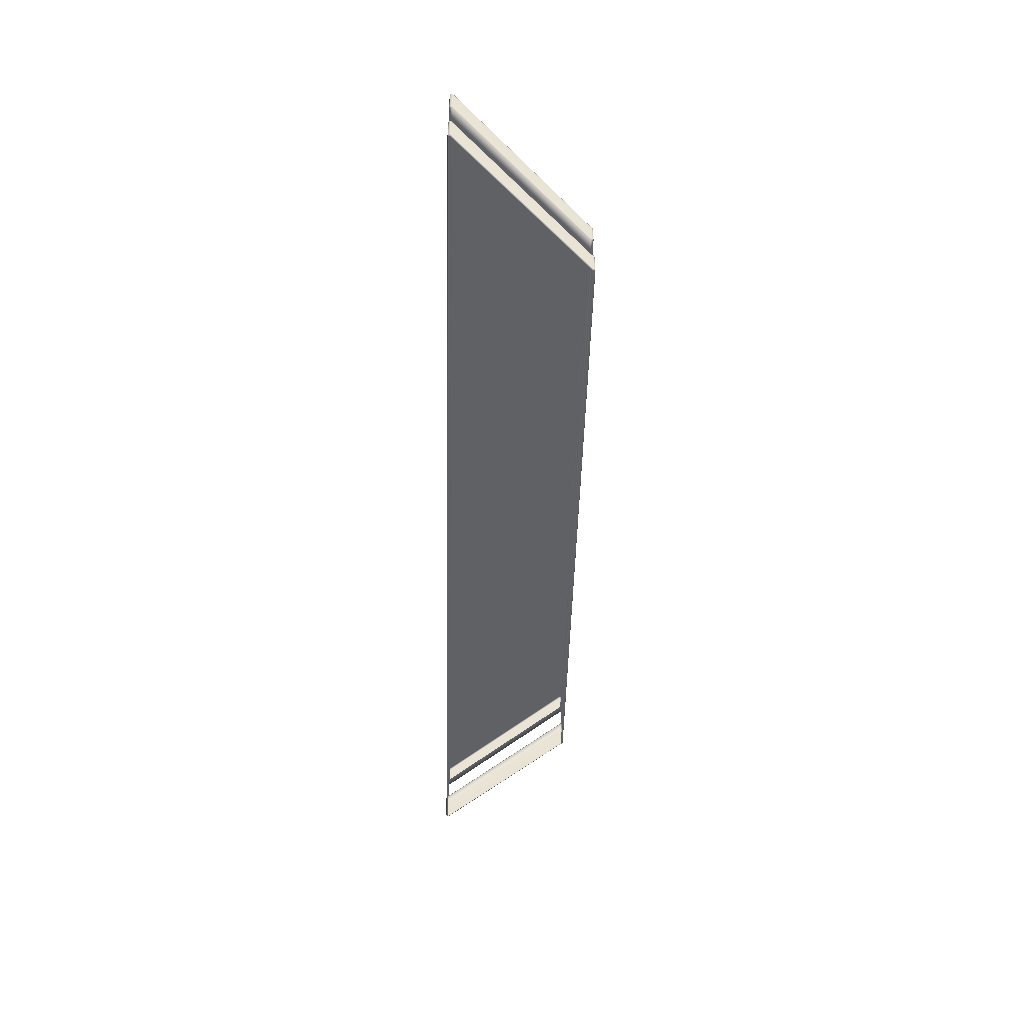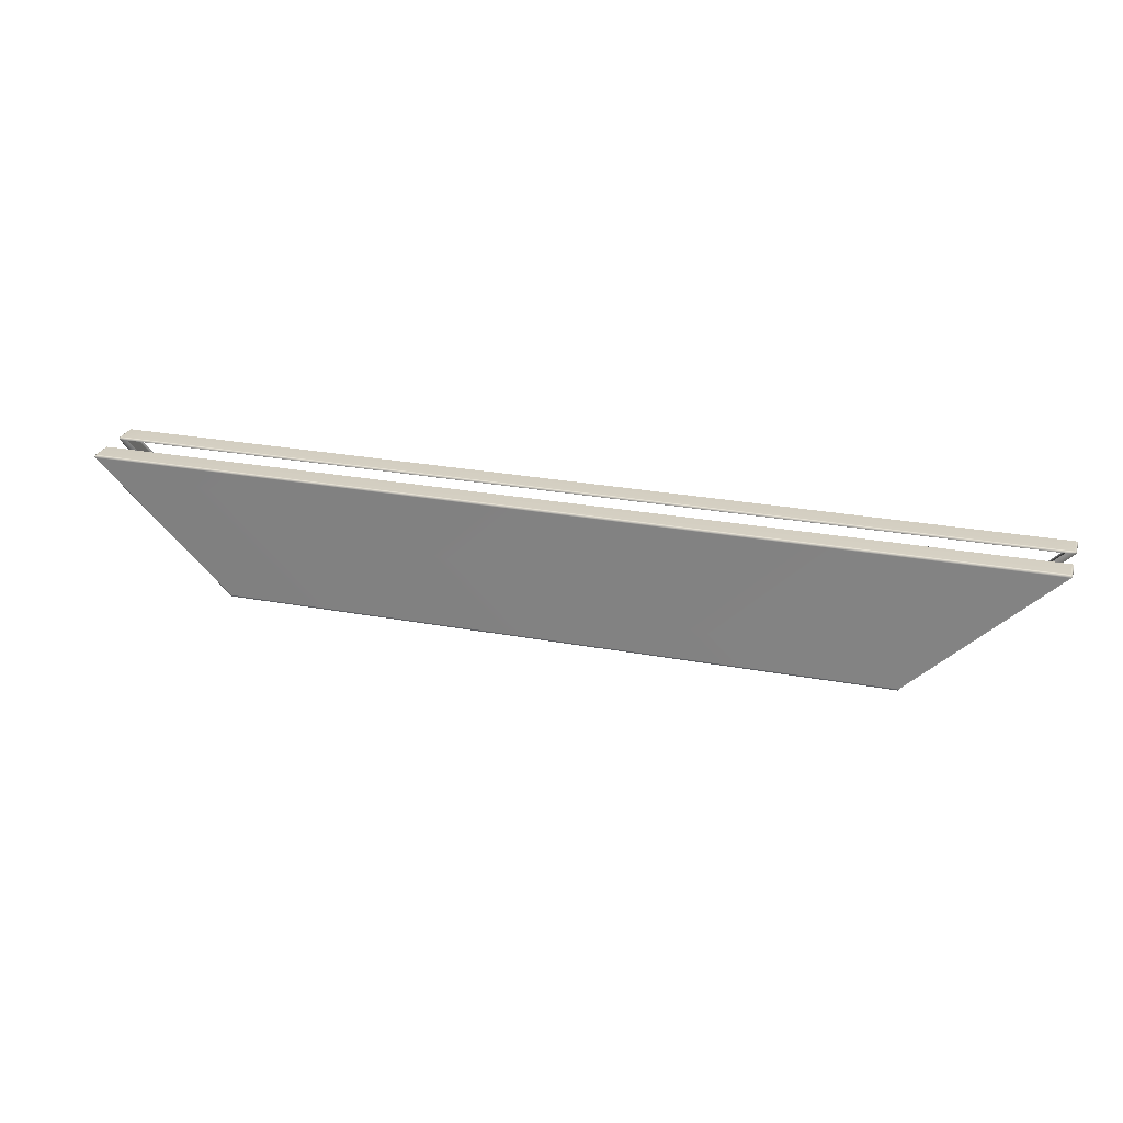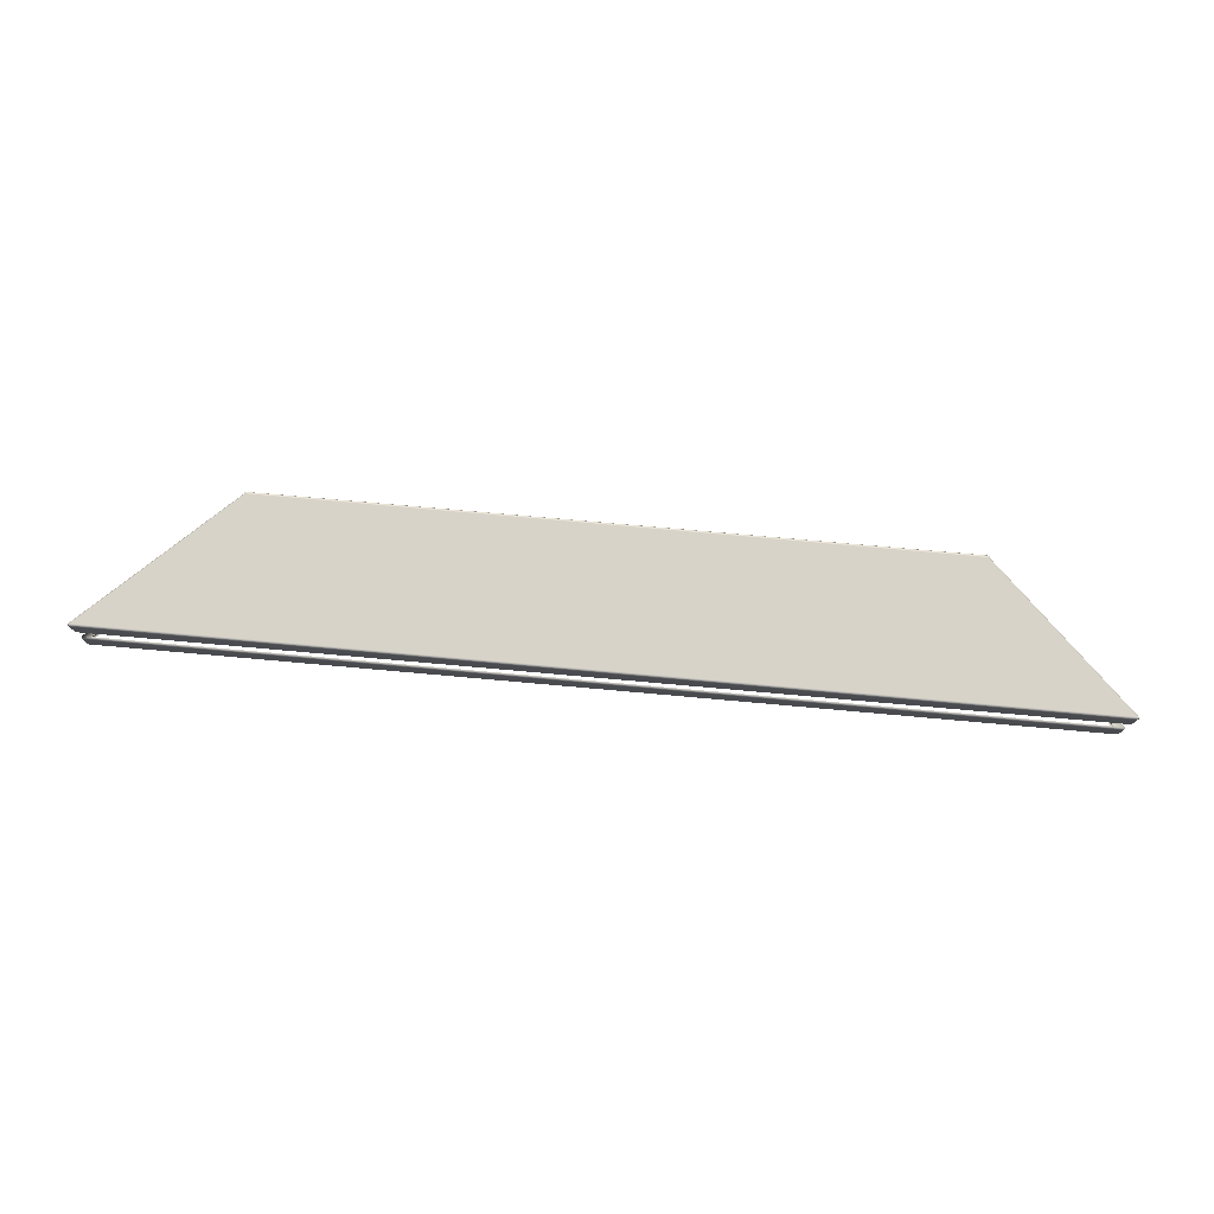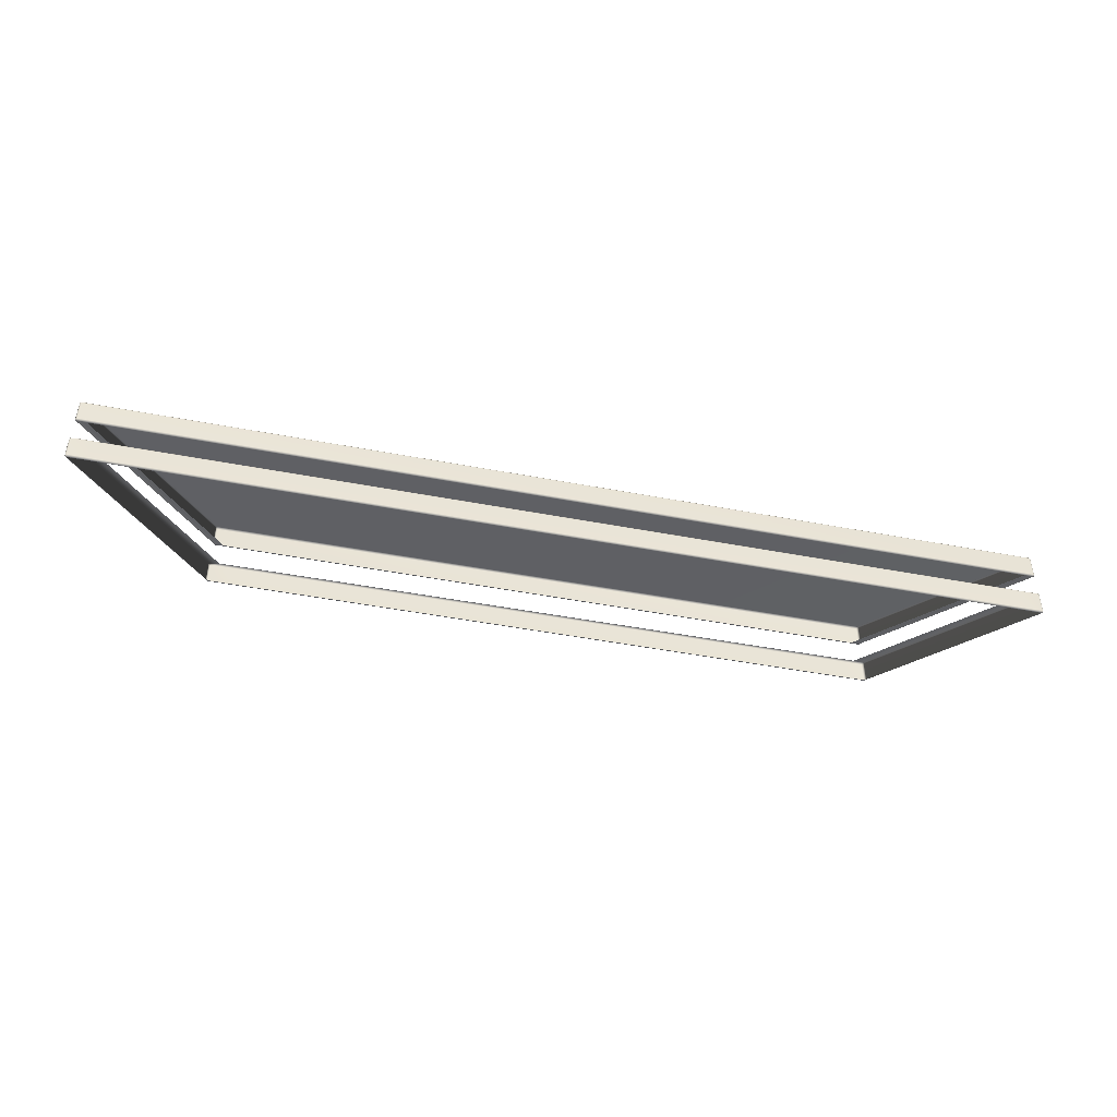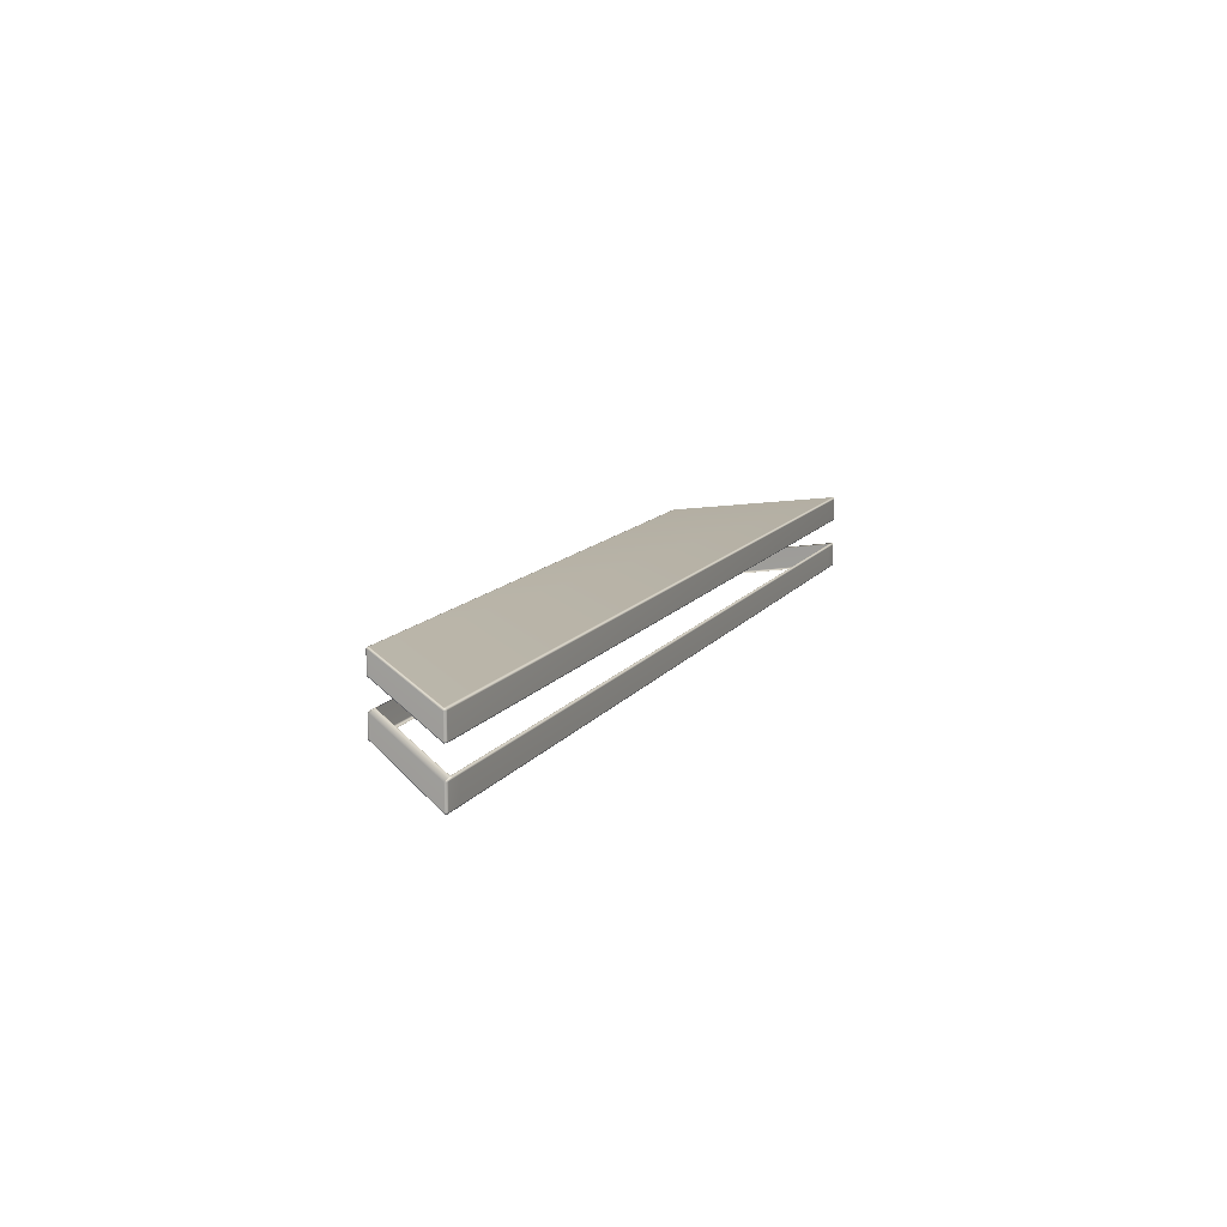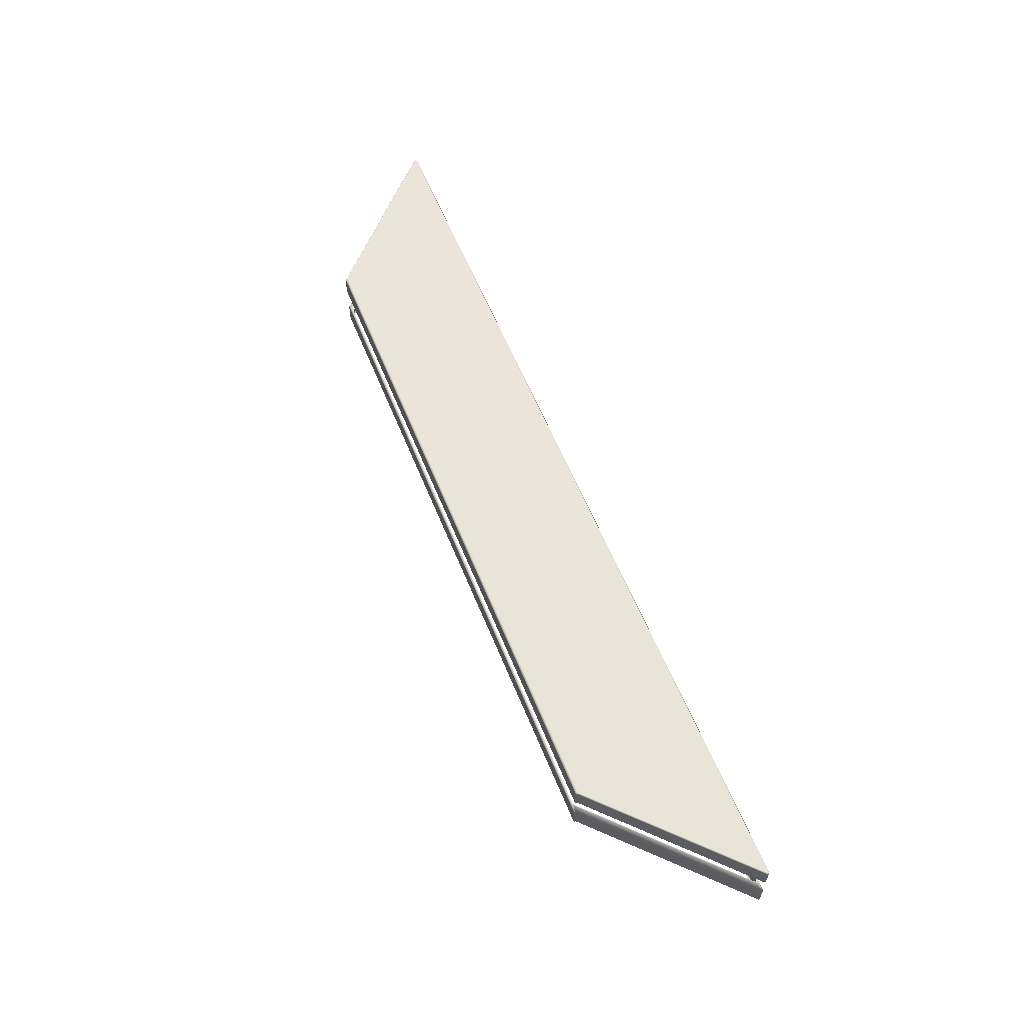
<metadata>
{"format":"obj","ext":"obj","renderer":"f3d","projection":"perspective","resolution":1024,"background":"white","views":[{"elev":-48.3,"azim":88.5,"up":"+Y"},{"elev":25.5,"azim":-163.2,"up":"+Z"},{"elev":76.3,"azim":5.1,"up":"+Y"},{"elev":-45.0,"azim":-12.6,"up":"+Y"},{"elev":12.5,"azim":-68.1,"up":"+Y"},{"elev":59.6,"azim":-112.0,"up":"+Y"}]}
</metadata>
<code>
g ENV_S04_Taper_Path_M_HardPlastic_Purple_MO
v 11.18 0.4259 -11.2
v 11.17 0.4643 -11.19
v 11.13 0.4734 -11.2
v 11.13 0.4263 -11.22
v 11.13 -0.2596 -11.22
v 11.18 -0.2591 -11.2
v 11.13 -0.3066 -11.2
v 11.17 -0.2975 -11.19
v 11.18 -0.3061 -11.14
v 11.13 -0.3335 -11.14
v 10.51 -0.2596 -11.22
v 10.51 -0.3066 -11.2
v 10.51 -0.3335 -11.15
v 10.51 0.4263 -11.22
v -10.43 -0.3066 -11.2
v -10.43 -0.3335 -11.15
v -11.05 -0.3335 -11.14
v -10.43 -0.2596 -11.22
v -11.05 -0.3066 -11.2
v -11.1 -0.3061 -11.14
v -11.09 -0.2975 -11.19
v -11.1 -0.2591 -11.2
v -11.05 -0.2596 -11.22
v -10.43 0.4263 -11.22
v -11.05 0.4263 -11.22
v -11.1 0.4259 -11.2
v -10.76 0.4734 -11.2
v -11.09 0.4643 -11.19
v 10.51 0.4734 -11.2
v -10.43 0.4734 -11.2
v -10.81 0.4729 -11.14
v -11.1 0.4259 -11.2
v -10.78 0.4926 -11.14
v -10.14 0.4926 -11.15
v 10.22 0.4926 -11.15
v 10.84 0.4926 -11.14
v -15.41 0.5008 -6.734
v 11.18 0.4729 -11.14
v 11.17 0.4643 -11.19
v 11.18 0.4259 -11.2
v 15.72 0.4883 -6.732
v 15.38 0.5008 -6.732
v 11.2 0.4254 -11.14
v 11.18 -0.2591 -11.2
v 15.74 0.4407 -6.732
v 11.2 -0.2586 -11.14
v 11.18 -0.3061 -11.14
v 11.17 -0.2975 -11.19
v 15.74 -0.274 -6.732
v 15.72 0.4417 -6.675
v 15.71 0.4801 -6.686
v 15.72 -0.2749 -6.675
v 15.72 -0.3215 -6.732
v 15.71 -0.3134 -6.686
v 11.13 -0.3335 -11.14
v 15.67 -0.3335 -6.732
v 15.67 0.4893 -6.675
v 15.71 0.4801 -6.686
v 15.72 0.4417 -6.675
v 15.05 0.4893 -6.675
v 14.76 0.5008 -6.73
v 15.67 0.4427 -6.652
v 15.72 -0.2749 -6.675
v 15.05 0.4427 -6.652
v -15.07 0.4893 -6.676
v -14.76 0.5008 -6.732
v 15.67 -0.2759 -6.652
v -15.05 0.4427 -6.653
v -15.38 0.4893 -6.677
v 15.67 -0.3225 -6.675
v 15.71 -0.3134 -6.686
v 15.72 -0.3215 -6.732
v 15.67 -0.3335 -6.732
v 15.05 -0.2759 -6.652
v 15.05 -0.3225 -6.675
v 15.05 -0.3335 -6.73
v -15.07 -0.2759 -6.653
v -15.07 -0.3225 -6.676
v -15.07 -0.3335 -6.732
v -15.68 -0.3335 -6.734
v -15.68 -0.3225 -6.677
v -15.72 -0.3215 -6.734
v -15.71 -0.3134 -6.687
v -15.72 -0.2749 -6.677
v -15.67 -0.2759 -6.653
v -15.72 0.4417 -6.677
v -15.67 0.4427 -6.653
v -15.71 0.4801 -6.687
v -15.43 0.4883 -6.734
v -15.72 0.4417 -6.677
v -15.74 0.4407 -6.734
v -15.72 -0.2749 -6.677
v -11.12 0.4254 -11.14
v -15.74 -0.274 -6.734
v -11.12 -0.2586 -11.14
v -11.1 -0.2591 -11.2
v -15.72 -0.3215 -6.734
v -15.71 -0.3134 -6.687
v -11.1 -0.3061 -11.14
v -11.09 -0.2975 -11.19
v -15.68 -0.3335 -6.734
v -11.05 -0.3335 -11.14
v 11.13 1.354 -11.2
v -10.74 1.327 -11.14
v 10.84 1.327 -11.14
v -11.04 1.354 -11.2
v 11.13 1.401 -11.22
v 11.18 1.402 -11.2
v 11.17 1.363 -11.19
v 11.18 2.087 -11.2
v -11.03 1.401 -11.22
v 11.13 2.087 -11.22
v -11.08 1.402 -11.2
v -11.07 1.363 -11.19
v -11.08 2.087 -11.2
v 11.13 2.134 -11.2
v 11.17 2.125 -11.19
v -11.03 2.087 -11.22
v -11.04 2.134 -11.2
v -11.07 2.125 -11.19
v 11.18 2.134 -11.14
v 11.18 2.087 -11.2
v 11.13 2.154 -11.14
v -11.08 2.134 -11.14
v -11.08 2.087 -11.2
v 11.2 2.086 -11.14
v 11.18 1.402 -11.2
v -11.04 2.154 -11.14
v -11.1 2.086 -11.14
v -11.08 1.402 -11.2
v 15.72 2.149 -6.732
v 15.74 2.102 -6.732
v 11.2 1.402 -11.14
v 11.18 1.355 -11.14
v 11.17 1.363 -11.19
v 11.13 1.354 -11.2
v 10.84 1.327 -11.14
v 15.74 1.387 -6.732
v 15.72 1.339 -6.732
v 15.38 1.327 -6.732
v 15.67 1.338 -6.675
v 15.71 1.348 -6.686
v 15.72 1.386 -6.675
v 15.72 2.103 -6.675
v 15.71 2.141 -6.686
v 15.67 2.15 -6.675
v 15.72 2.103 -6.675
v 15.67 2.169 -6.732
v -15.66 2.169 -6.734
v 15.67 2.104 -6.652
v 15.72 1.386 -6.675
v -15.7 2.149 -6.734
v -15.66 2.15 -6.677
v -15.72 2.102 -6.734
v -11.1 1.402 -11.14
v -11.08 1.355 -11.14
v -11.07 1.363 -11.19
v -11.04 1.354 -11.2
v -10.74 1.327 -11.14
v -15.72 1.387 -6.734
v -15.7 1.339 -6.734
v -15.37 1.327 -6.734
v -15.66 1.338 -6.677
v -15.7 1.348 -6.687
v -15.7 1.386 -6.677
v -15.7 2.103 -6.677
v -15.7 2.141 -6.687
v -15.7 2.103 -6.677
v -15.66 2.104 -6.653
v -15.7 1.386 -6.677
v 15.67 1.385 -6.652
v -15.66 1.385 -6.653
v -15.66 1.338 -6.677
v -15.7 1.348 -6.687
v 15.67 1.338 -6.675
v 15.71 1.348 -6.686
v -15.37 1.327 -6.734
v 15.38 1.327 -6.732
g ENV_S04_Taper_Path_M_HardPlastic_Purple_MO_0
f 3 2 1
f 4 3 1
f 5 4 1
f 6 5 1
f 7 5 6
f 8 7 6
f 8 9 7
f 9 10 7
f 5 11 4
f 11 5 7
f 12 7 10
f 12 11 7
f 13 12 10
f 11 14 4
f 4 14 3
f 15 12 13
f 16 15 13
f 15 16 17
f 18 11 12
f 15 18 12
f 11 18 14
f 19 15 17
f 18 15 19
f 17 20 19
f 20 21 19
f 19 21 22
f 23 18 19
f 23 19 22
f 18 24 14
f 18 23 24
f 23 22 25
f 23 25 24
f 22 26 25
f 27 25 26
f 24 25 27
f 28 27 26
f 14 24 29
f 14 29 3
f 30 24 27
f 24 30 29
f 28 31 27
f 28 32 31
f 30 27 33
f 31 33 27
f 34 30 33
f 30 34 35
f 29 30 35
f 29 35 36
f 3 29 36
f 37 33 31
f 36 38 3
f 38 39 3
f 40 39 38
f 41 38 36
f 42 41 36
f 43 40 38
f 44 40 43
f 45 43 38
f 41 45 38
f 46 44 43
f 46 43 45
f 44 46 47
f 48 44 47
f 49 46 45
f 46 49 47
f 50 45 41
f 49 45 50
f 51 50 41
f 52 49 50
f 49 53 47
f 49 52 53
f 52 54 53
f 47 53 55
f 53 56 55
f 58 41 57
f 41 42 57
f 58 57 59
f 60 57 42
f 61 60 42
f 57 62 59
f 63 59 62
f 64 62 57
f 60 64 57
f 65 60 61
f 66 65 61
f 65 66 37
f 67 63 62
f 67 62 64
f 68 64 60
f 65 68 60
f 69 65 37
f 68 65 69
f 67 70 63
f 70 71 63
f 72 71 70
f 73 72 70
f 74 67 64
f 67 74 70
f 74 64 68
f 70 75 73
f 74 75 70
f 75 76 73
f 77 74 68
f 74 77 75
f 75 78 76
f 77 78 75
f 78 79 76
f 79 78 80
f 78 81 80
f 78 77 81
f 82 80 81
f 83 82 81
f 83 81 84
f 81 85 84
f 77 85 81
f 84 85 86
f 77 68 87
f 85 77 87
f 85 87 86
f 87 68 69
f 87 69 86
f 69 88 86
f 89 88 69
f 37 89 69
f 90 88 89
f 89 37 31
f 91 90 89
f 92 90 91
f 89 31 93
f 91 89 93
f 32 93 31
f 94 92 91
f 94 91 93
f 95 93 32
f 95 94 93
f 96 95 32
f 92 94 97
f 97 94 95
f 98 92 97
f 95 96 99
f 99 97 95
f 96 100 99
f 101 97 99
f 102 101 99
f 105 104 103
f 104 106 103
f 103 106 107
f 103 107 108
f 109 103 108
f 108 107 110
f 106 111 107
f 107 112 110
f 107 111 112
f 111 106 113
f 106 114 113
f 111 113 115
f 112 116 110
f 116 117 110
f 111 118 112
f 118 111 115
f 112 118 116
f 119 118 115
f 118 119 116
f 120 119 115
f 121 117 116
f 122 117 121
f 116 119 123
f 123 121 116
f 120 124 119
f 120 125 124
f 126 122 121
f 127 122 126
f 119 128 123
f 124 128 119
f 125 129 124
f 125 130 129
f 131 121 123
f 132 126 121
f 131 132 121
f 133 127 126
f 133 126 132
f 127 133 134
f 135 127 134
f 135 134 136
f 134 137 136
f 138 133 132
f 133 138 134
f 134 139 137
f 138 139 134
f 139 140 137
f 140 139 141
f 139 142 141
f 143 142 139
f 138 143 139
f 143 138 144
f 138 132 144
f 144 132 131
f 145 144 131
f 145 131 146
f 145 146 147
f 131 148 146
f 148 131 123
f 123 128 148
f 128 149 148
f 148 149 146
f 146 150 147
f 151 147 150
f 152 149 128
f 124 152 128
f 149 153 146
f 146 153 150
f 149 152 153
f 154 152 124
f 129 154 124
f 129 155 154
f 130 155 129
f 155 130 156
f 130 157 156
f 156 157 158
f 159 156 158
f 155 160 154
f 160 155 156
f 161 156 159
f 161 160 156
f 162 161 159
f 161 162 163
f 164 161 163
f 164 165 161
f 165 160 161
f 160 165 166
f 154 160 166
f 154 166 152
f 166 167 152
f 152 167 153
f 153 167 168
f 169 153 168
f 153 169 150
f 168 170 169
f 150 169 171
f 171 151 150
f 170 172 169
f 169 172 171
f 173 172 170
f 172 173 171
f 174 173 170
f 171 175 151
f 173 175 171
f 175 176 151
f 175 173 177
f 178 175 177

</code>
